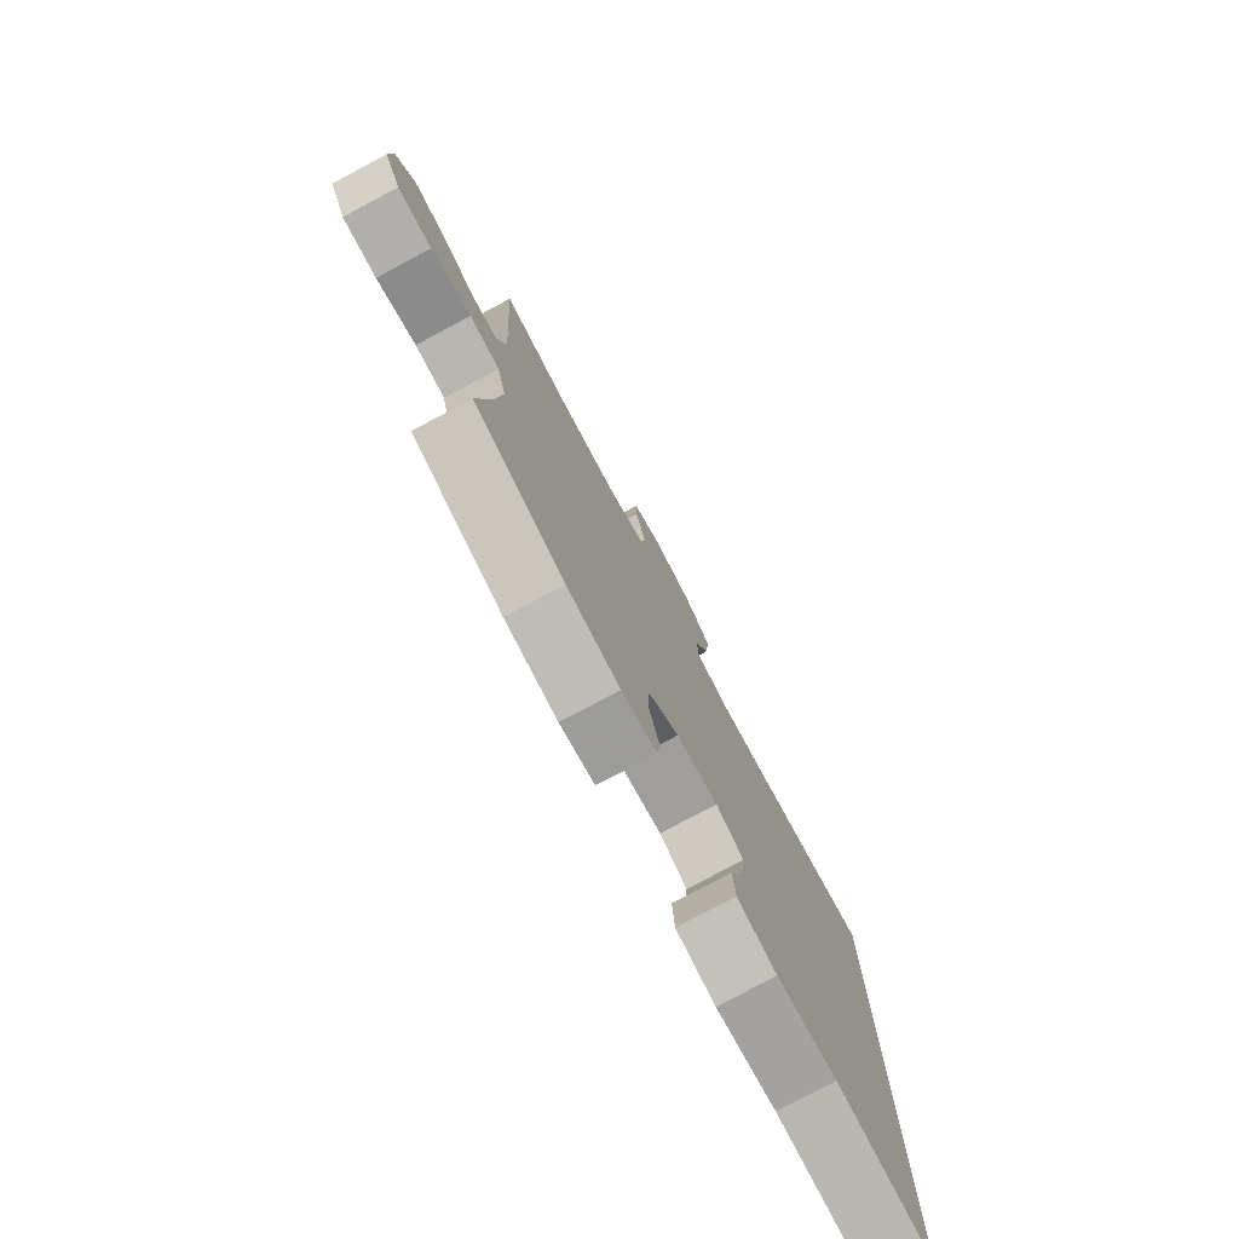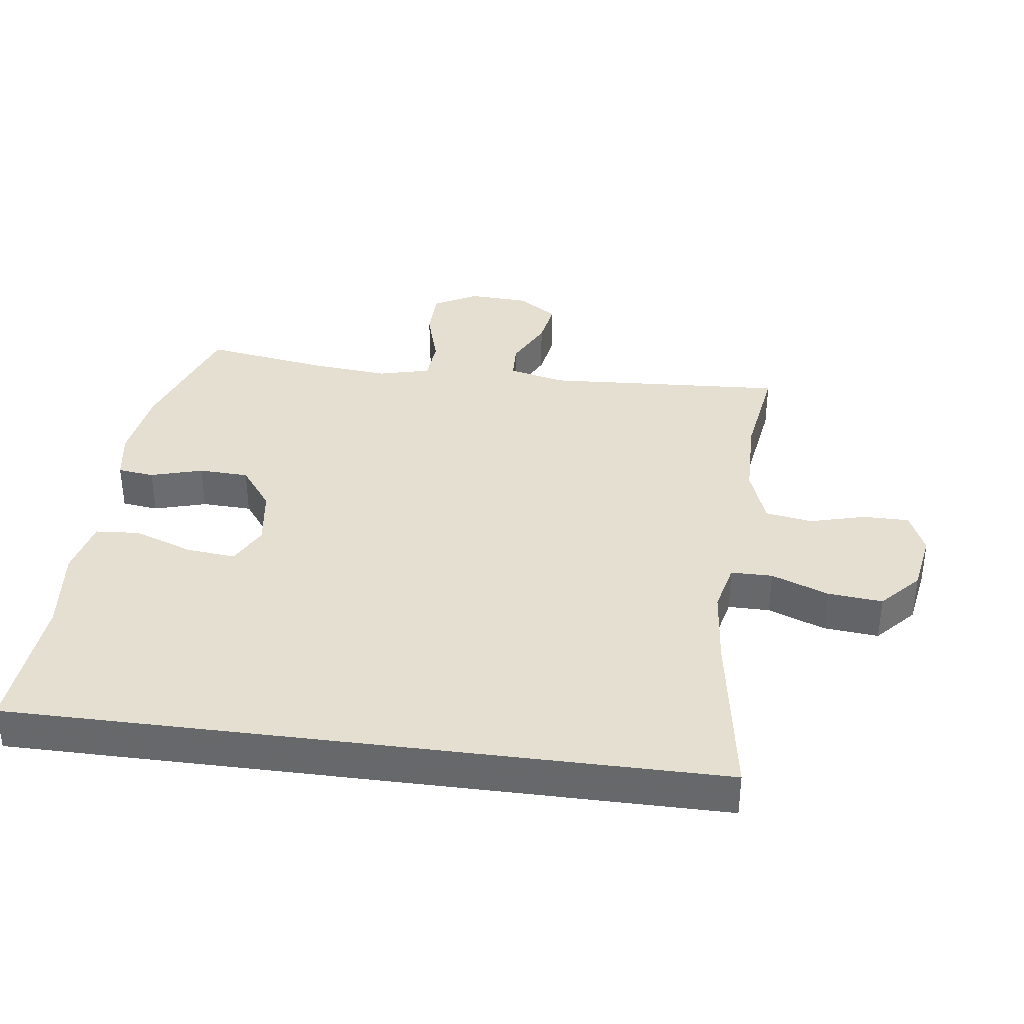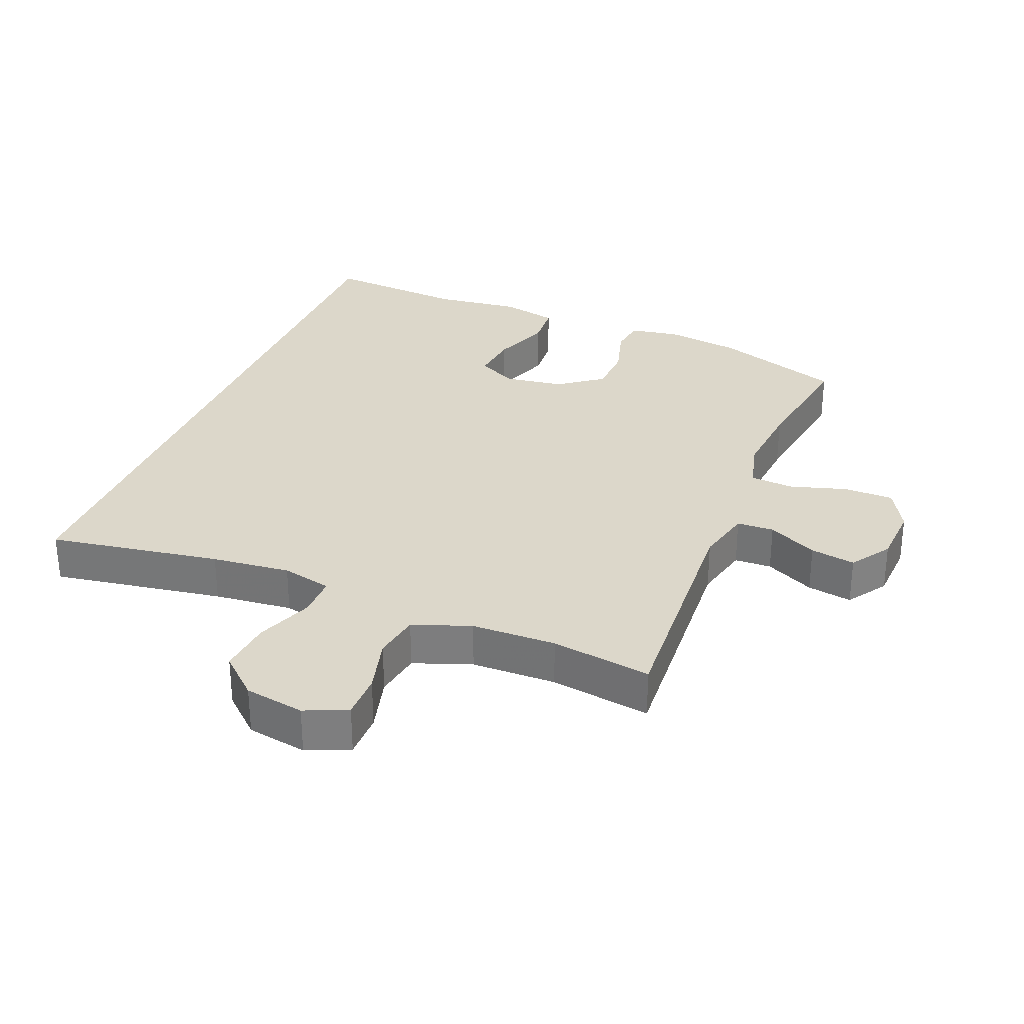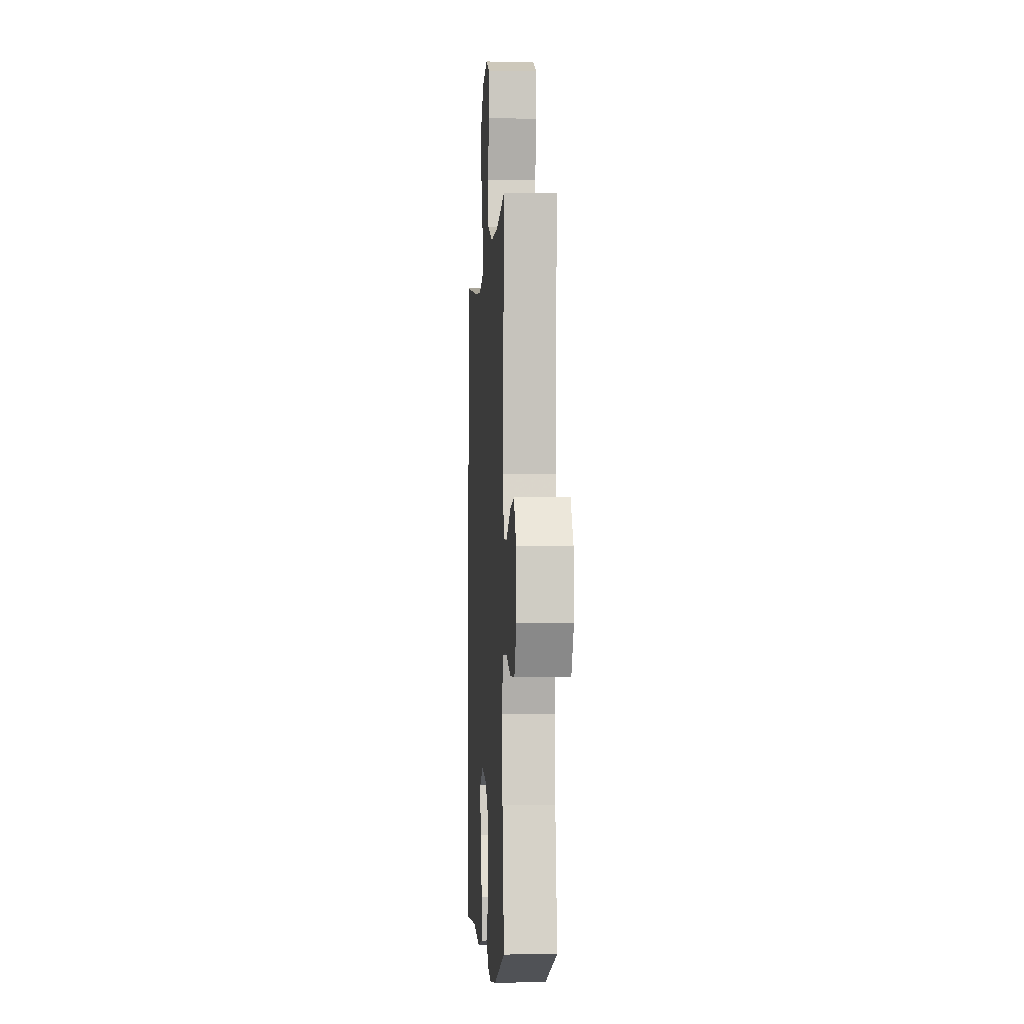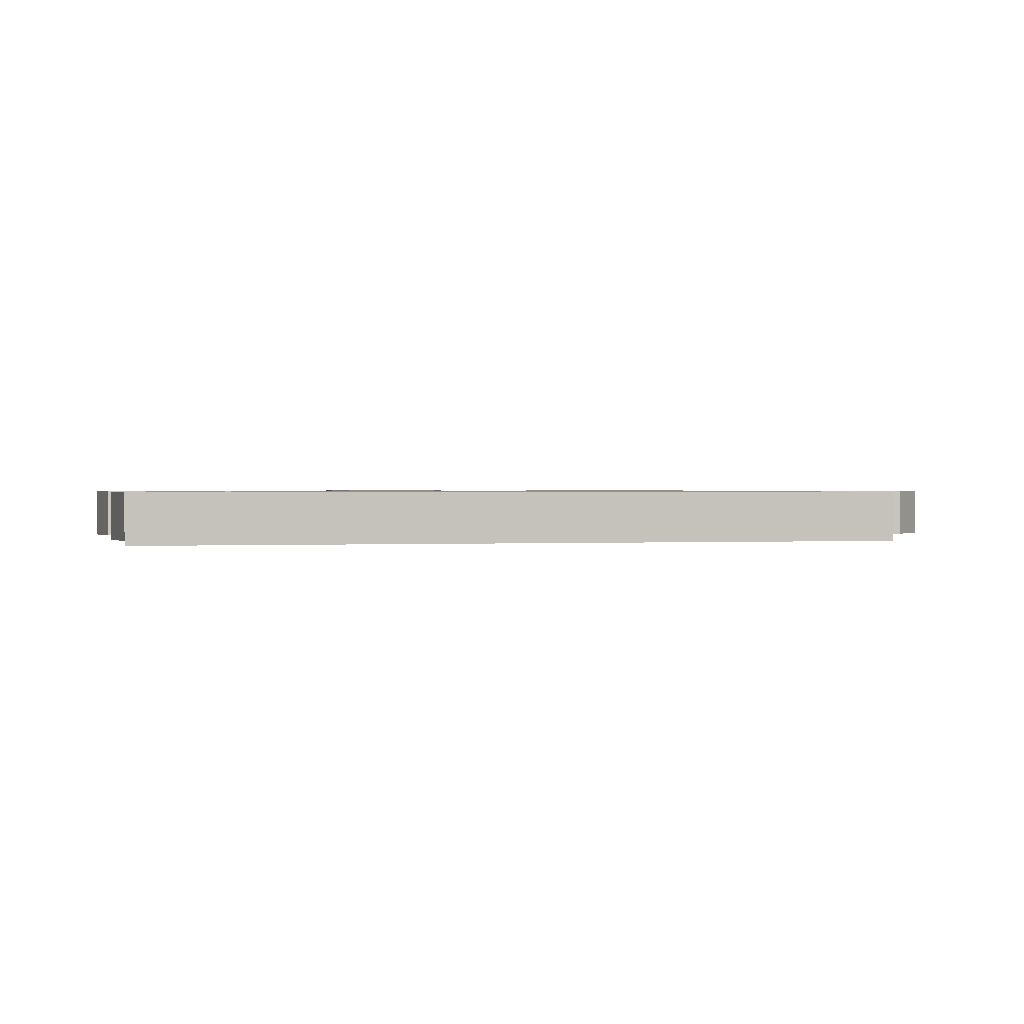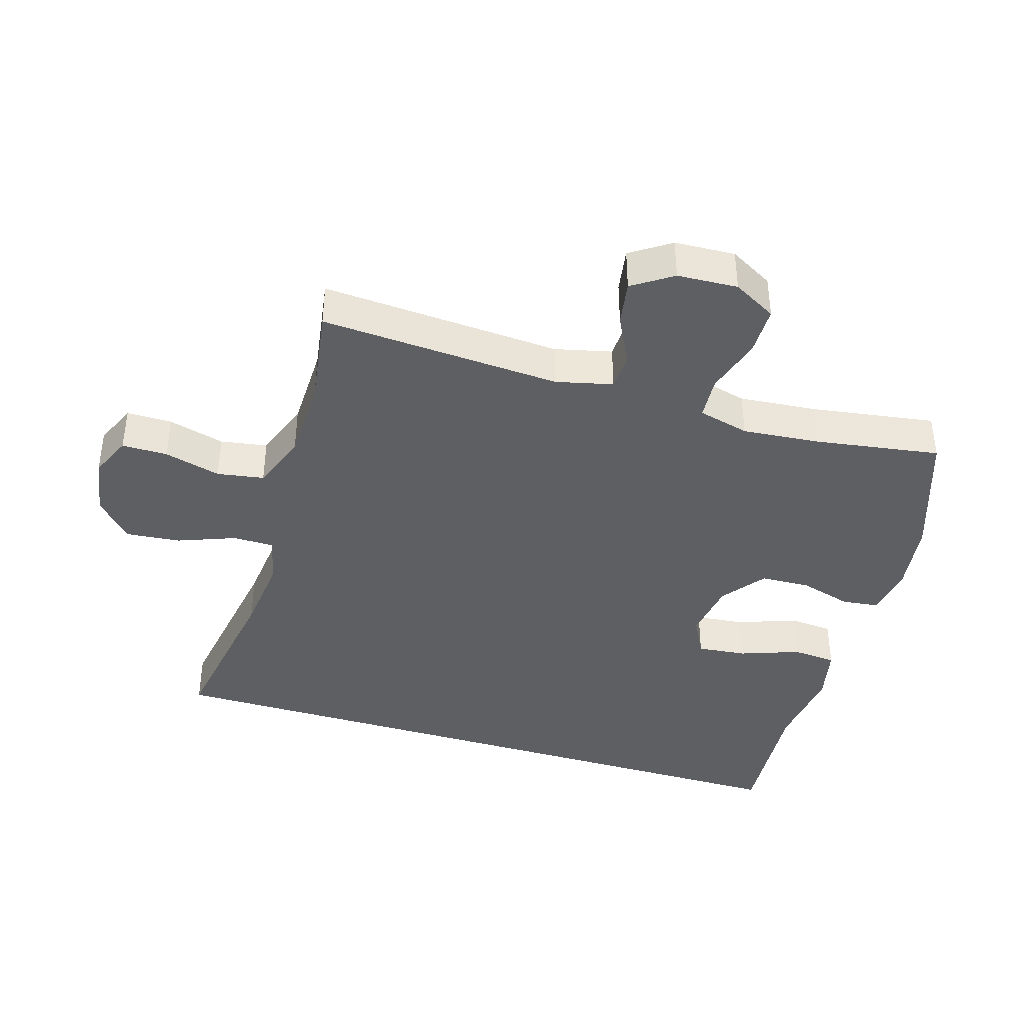
<metadata>
{"format":"obj","ext":"obj","renderer":"f3d","projection":"perspective","resolution":1024,"background":"white","views":[{"elev":-78.1,"azim":118.0,"up":"+Z"},{"elev":36.7,"azim":-82.6,"up":"+Y"},{"elev":30.6,"azim":21.8,"up":"+Y"},{"elev":-1.7,"azim":86.3,"up":"+Z"},{"elev":0.7,"azim":-104.0,"up":"+Y"},{"elev":-40.1,"azim":72.9,"up":"+Y"}]}
</metadata>
<code>
v -0.5 0.07 -0.587
v -0.5 0.07 0.496
v -0.235 0.07 0.454
v -0.114 0.07 0.442
v -0.037 0.07 0.46
v -0.037 0.07 0.524
v -0.071 0.07 0.612
v -0.079 0.07 0.696
v -0.019 0.07 0.751
v 0.073 0.07 0.767
v 0.138 0.07 0.739
v 0.138 0.07 0.669
v 0.115 0.07 0.582
v 0.127 0.07 0.51
v 0.216 0.07 0.478
v 0.346 0.07 0.476
v 0.5 0.07 0.5
v 0.478 0.07 0.13
v 0.499 0.07 0.043
v 0.556 0.07 0.041
v 0.632 0.07 0.079
v 0.701 0.07 0.091
v 0.742 0.07 0.03
v 0.747 0.07 -0.063
v 0.71 0.07 -0.13
v 0.634 0.07 -0.131
v 0.546 0.07 -0.105
v 0.479 0.07 -0.11
v 0.459 0.07 -0.189
v 0.47 0.07 -0.308
v 0.5 0.07 -0.5
v 0.302 0.07 -0.569
v 0.186 0.07 -0.586
v 0.109 0.07 -0.573
v 0.102 0.07 -0.517
v 0.125 0.07 -0.437
v 0.122 0.07 -0.36
v 0.055 0.07 -0.31
v -0.037 0.07 -0.297
v -0.098 0.07 -0.329
v -0.09 0.07 -0.405
v -0.057 0.07 -0.496
v -0.062 0.07 -0.564
v -0.149 0.07 -0.584
v -0.282 0.07 -0.569
v -0.5 0 -0.587
v -0.5 0 0.496
v -0.235 0 0.454
v -0.114 0 0.442
v -0.037 0 0.46
v -0.037 0 0.524
v -0.071 0 0.612
v -0.079 0 0.696
v -0.019 0 0.751
v 0.073 0 0.767
v 0.138 0 0.739
v 0.138 0 0.669
v 0.115 0 0.582
v 0.127 0 0.51
v 0.216 0 0.478
v 0.346 0 0.476
v 0.5 0 0.5
v 0.478 0 0.13
v 0.499 0 0.043
v 0.556 0 0.041
v 0.632 0 0.079
v 0.701 0 0.091
v 0.742 0 0.03
v 0.747 0 -0.063
v 0.71 0 -0.13
v 0.634 0 -0.131
v 0.546 0 -0.105
v 0.479 0 -0.11
v 0.459 0 -0.189
v 0.47 0 -0.308
v 0.5 0 -0.5
v 0.302 0 -0.569
v 0.186 0 -0.586
v 0.109 0 -0.573
v 0.102 0 -0.517
v 0.125 0 -0.437
v 0.122 0 -0.36
v 0.055 0 -0.31
v -0.037 0 -0.297
v -0.098 0 -0.329
v -0.09 0 -0.405
v -0.057 0 -0.496
v -0.062 0 -0.564
v -0.149 0 -0.584
v -0.282 0 -0.569
f 43 44 45
f 42 43 45
f 41 42 45
f 1 2 3
f 45 1 3
f 41 45 3
f 40 41 3
f 39 40 3 4
f 38 39 4 5
f 37 38 5 6
f 34 35 36
f 33 34 36
f 32 33 36
f 31 32 36
f 30 31 36
f 29 30 36 37
f 28 29 37 6
f 25 26 27
f 24 25 27
f 23 24 27
f 22 23 27
f 21 22 27
f 20 21 27
f 19 20 27 28
f 6 7 8
f 28 6 8
f 19 28 8
f 18 19 8
f 16 17 18
f 15 16 18
f 14 15 18
f 11 12 13
f 10 11 13
f 9 10 13
f 8 9 13
f 8 13 14
f 8 14 18
f 90 89 88
f 90 88 87
f 90 87 86
f 48 47 46
f 48 46 90
f 48 90 86
f 48 86 85
f 49 48 85 84
f 50 49 84 83
f 51 50 83 82
f 81 80 79
f 81 79 78
f 81 78 77
f 81 77 76
f 81 76 75
f 82 81 75 74
f 51 82 74 73
f 72 71 70
f 72 70 69
f 72 69 68
f 72 68 67
f 72 67 66
f 72 66 65
f 73 72 65 64
f 53 52 51
f 53 51 73
f 53 73 64
f 53 64 63
f 63 62 61
f 63 61 60
f 63 60 59
f 58 57 56
f 58 56 55
f 58 55 54
f 58 54 53
f 59 58 53
f 63 59 53
f 1 46 47 2
f 2 47 48 3
f 3 48 49 4
f 4 49 50 5
f 5 50 51 6
f 6 51 52 7
f 7 52 53 8
f 8 53 54 9
f 9 54 55 10
f 10 55 56 11
f 11 56 57 12
f 12 57 58 13
f 13 58 59 14
f 14 59 60 15
f 15 60 61 16
f 16 61 62 17
f 17 62 63 18
f 18 63 64 19
f 19 64 65 20
f 20 65 66 21
f 21 66 67 22
f 22 67 68 23
f 23 68 69 24
f 24 69 70 25
f 25 70 71 26
f 26 71 72 27
f 27 72 73 28
f 28 73 74 29
f 29 74 75 30
f 30 75 76 31
f 31 76 77 32
f 32 77 78 33
f 33 78 79 34
f 34 79 80 35
f 35 80 81 36
f 36 81 82 37
f 37 82 83 38
f 38 83 84 39
f 39 84 85 40
f 40 85 86 41
f 41 86 87 42
f 42 87 88 43
f 43 88 89 44
f 44 89 90 45
f 45 90 46 1

</code>
